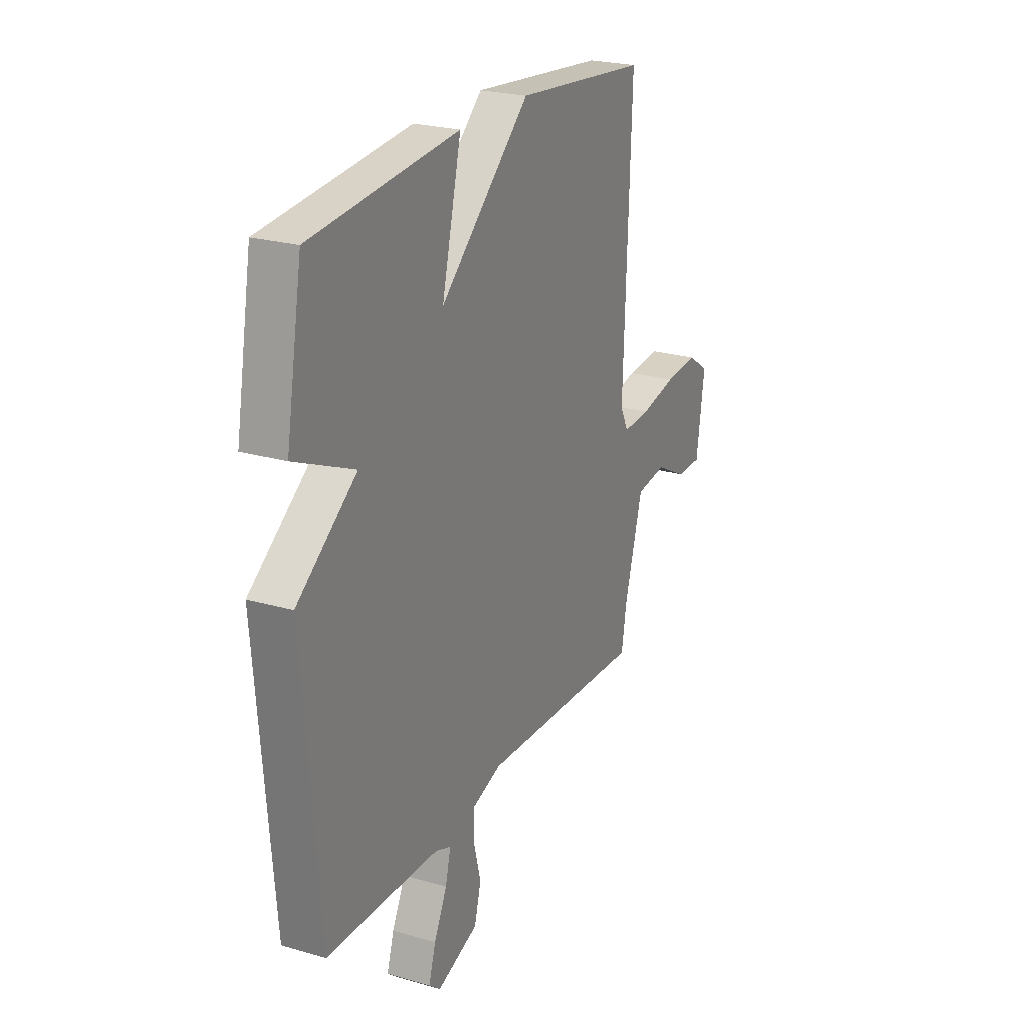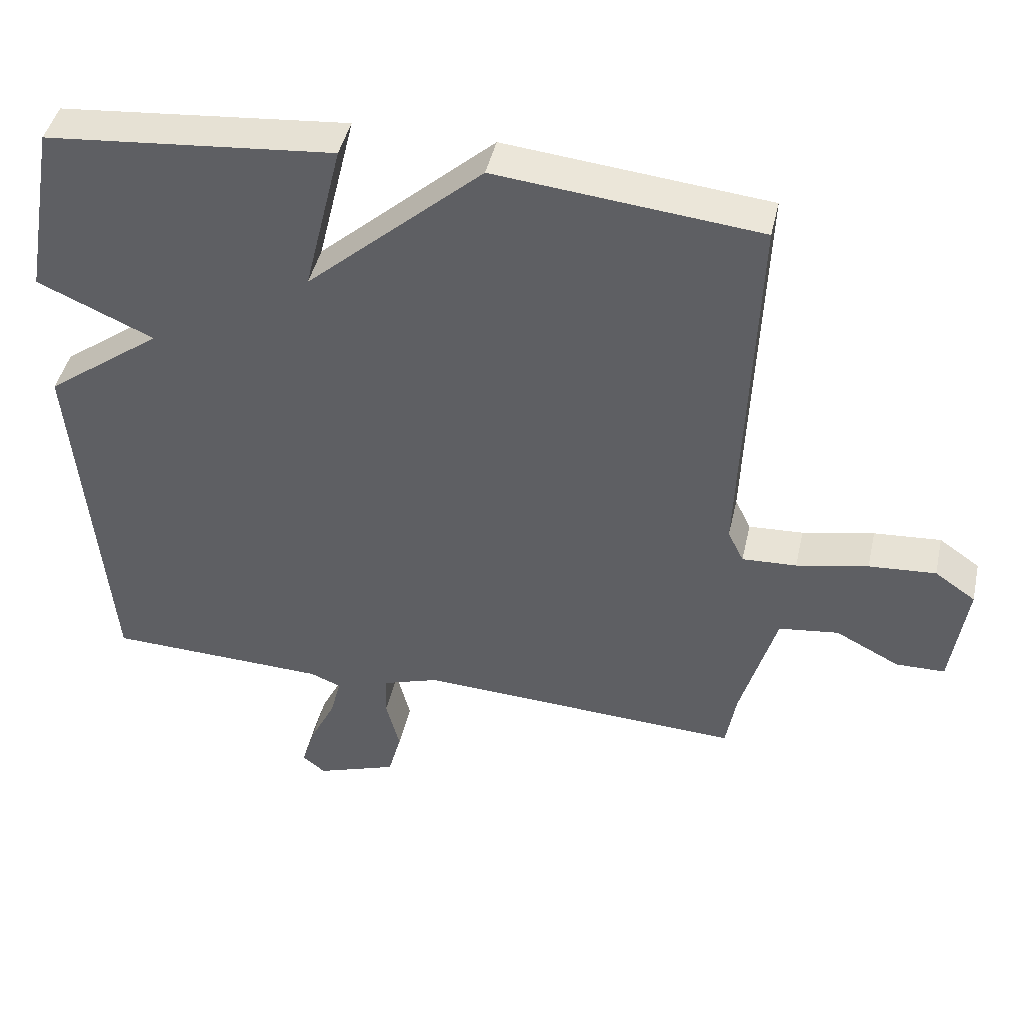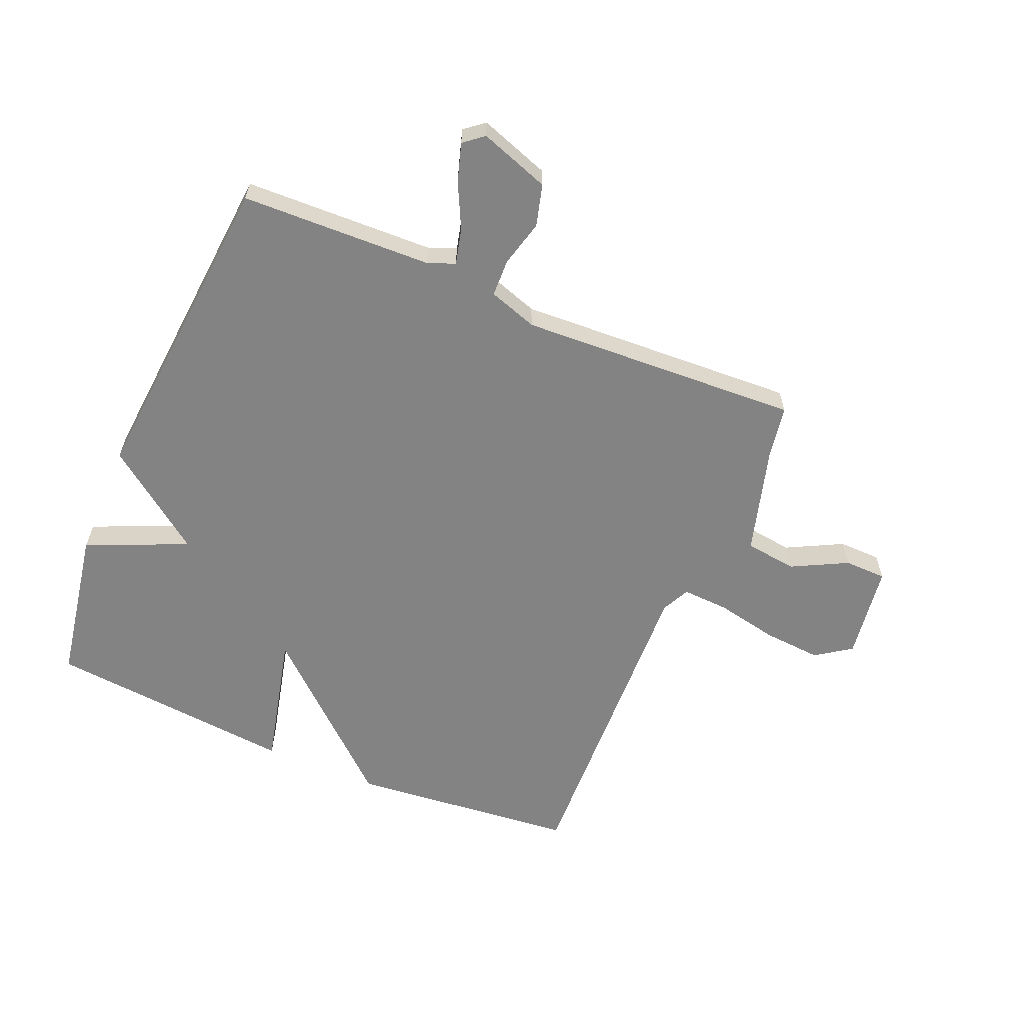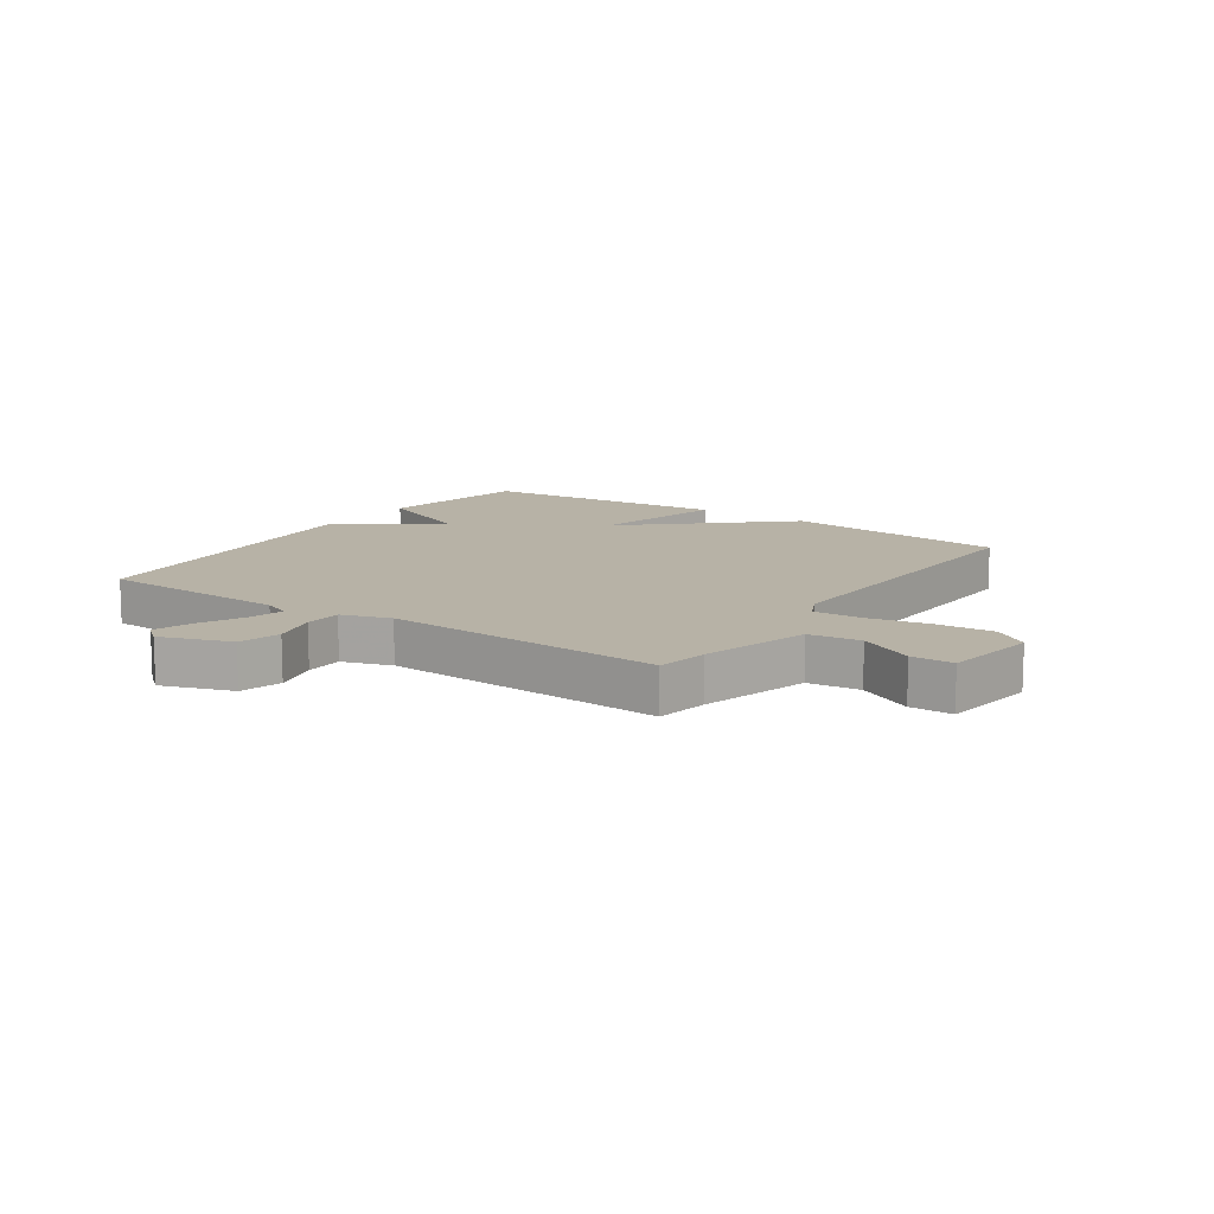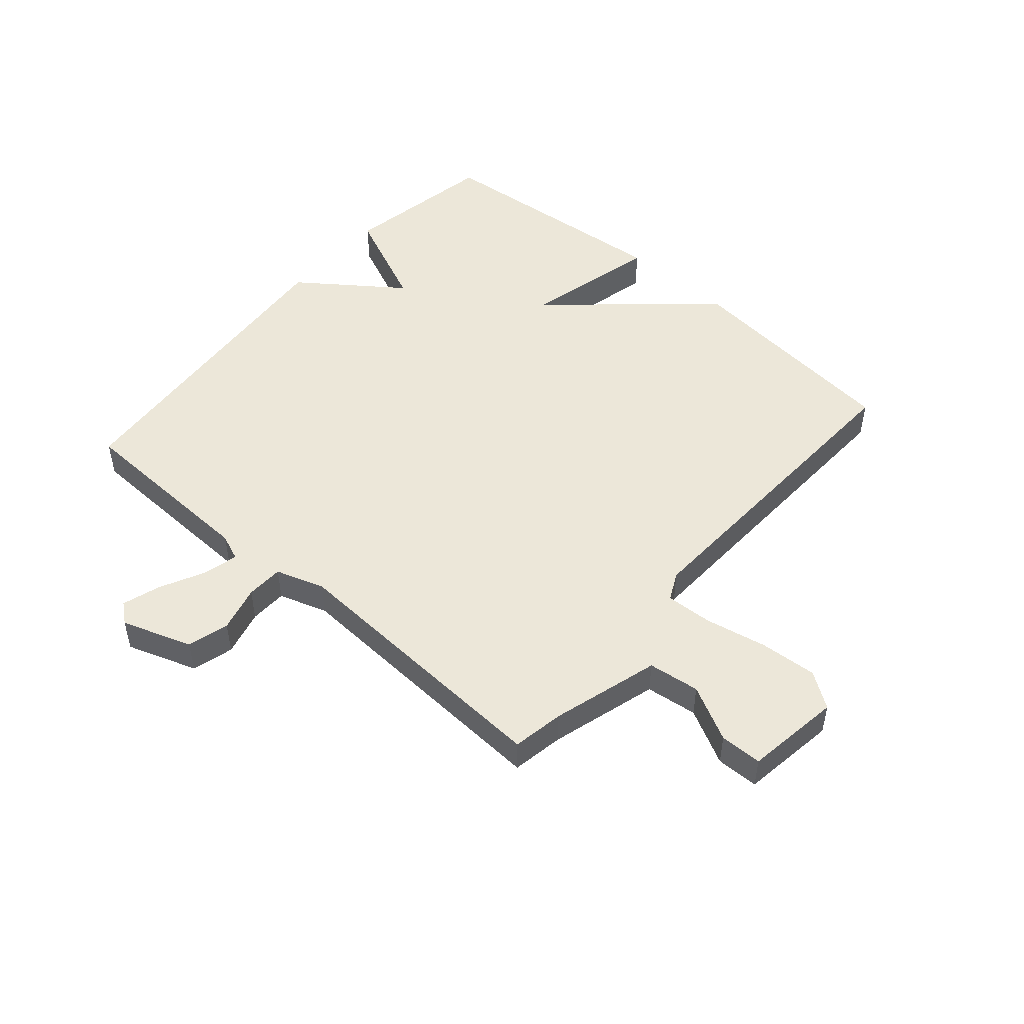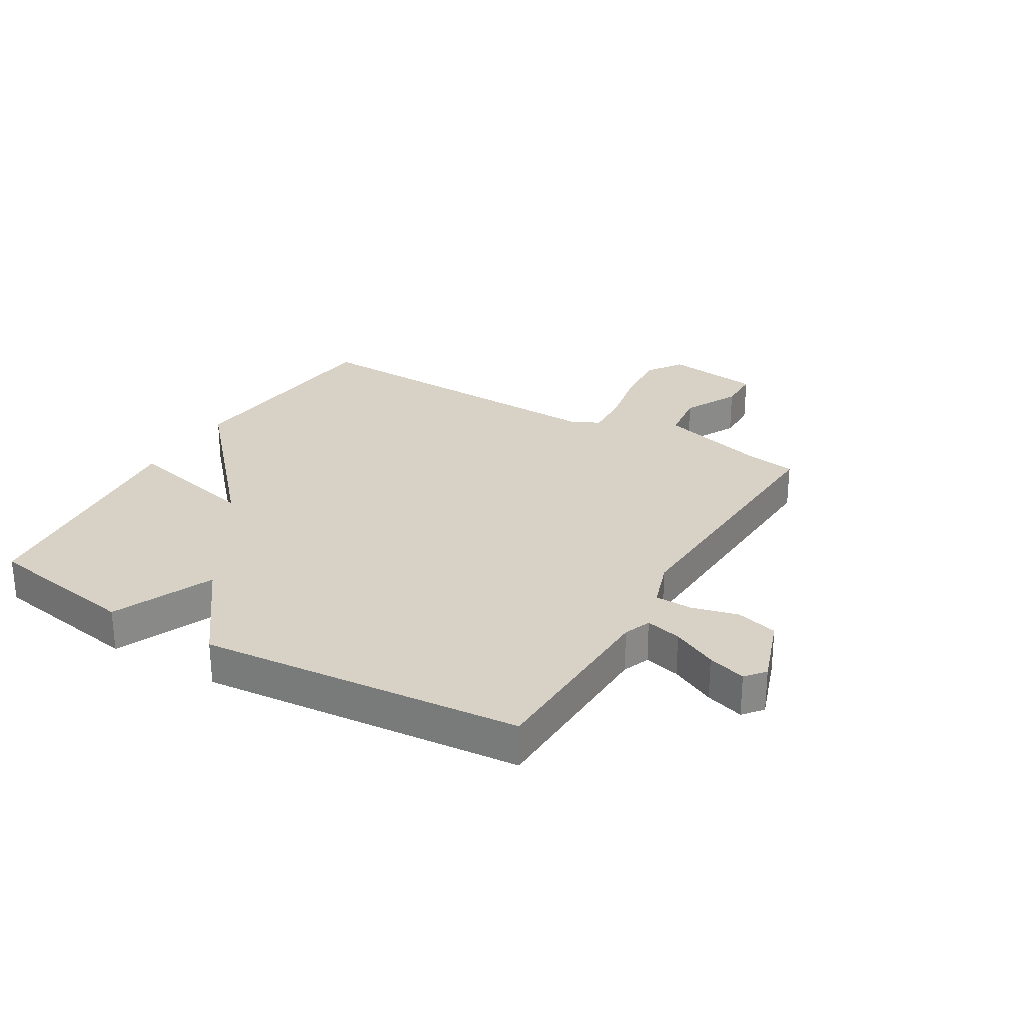
<metadata>
{"format":"obj","ext":"obj","renderer":"f3d","projection":"perspective","resolution":1024,"background":"white","views":[{"elev":23.8,"azim":115.8,"up":"+Z"},{"elev":44.1,"azim":-167.5,"up":"+Z"},{"elev":-61.2,"azim":157.0,"up":"+Y"},{"elev":12.3,"azim":-145.6,"up":"+Y"},{"elev":50.0,"azim":-139.0,"up":"+Y"},{"elev":27.4,"azim":120.4,"up":"+Y"}]}
</metadata>
<code>
v -0.5 0.07 -0.5
v -0.515 0.07 -0.413
v -0.567 0.07 -0.231
v -0.654 0.07 -0.22
v -0.747 0.07 -0.268
v -0.818 0.07 -0.267
v -0.841 0.07 -0.106
v -0.782 0.07 -0.065
v -0.685 0.07 -0.072
v -0.581 0.07 -0.093
v -0.502 0.07 -0.097
v -0.479 0.07 -0.05
v -0.5 0.07 0.5
v -0.119 0.07 0.539
v 0.136 0.07 0.312
v 0.081 0.07 0.539
v 0.5 0.07 0.5
v 0.546 0.07 0.241
v 0.377 0.07 0.166
v 0.546 0.07 0.041
v 0.5 0.07 -0.5
v 0.179 0.07 -0.511
v 0.134 0.07 -0.529
v 0.149 0.07 -0.589
v 0.186 0.07 -0.664
v 0.206 0.07 -0.728
v 0.173 0.07 -0.755
v 0.055 0.07 -0.714
v 0.036 0.07 -0.644
v 0.056 0.07 -0.566
v 0.054 0.07 -0.503
v -0.028 0.07 -0.476
v -0.5 0 -0.5
v -0.515 0 -0.413
v -0.567 0 -0.231
v -0.654 0 -0.22
v -0.747 0 -0.268
v -0.818 0 -0.267
v -0.841 0 -0.106
v -0.782 0 -0.065
v -0.685 0 -0.072
v -0.581 0 -0.093
v -0.502 0 -0.097
v -0.479 0 -0.05
v -0.5 0 0.5
v -0.119 0 0.539
v 0.136 0 0.312
v 0.081 0 0.539
v 0.5 0 0.5
v 0.546 0 0.241
v 0.377 0 0.166
v 0.546 0 0.041
v 0.5 0 -0.5
v 0.179 0 -0.511
v 0.134 0 -0.529
v 0.149 0 -0.589
v 0.186 0 -0.664
v 0.206 0 -0.728
v 0.173 0 -0.755
v 0.055 0 -0.714
v 0.036 0 -0.644
v 0.056 0 -0.566
v 0.054 0 -0.503
v -0.028 0 -0.476
f 28 29 30
f 27 28 30
f 26 27 30
f 25 26 30
f 24 25 30
f 23 24 30 31
f 22 23 31 32
f 21 22 32
f 20 21 32
f 19 20 32
f 17 18 19
f 16 17 19
f 15 16 19
f 12 13 14 15
f 32 1 2
f 19 32 2
f 15 19 2
f 12 15 2
f 11 12 2
f 8 9 10
f 7 8 10
f 6 7 10
f 5 6 10
f 4 5 10
f 3 4 10 11
f 2 3 11
f 62 61 60
f 62 60 59
f 62 59 58
f 62 58 57
f 62 57 56
f 63 62 56 55
f 64 63 55 54
f 64 54 53
f 64 53 52
f 64 52 51
f 51 50 49
f 51 49 48
f 51 48 47
f 47 46 45 44
f 34 33 64
f 34 64 51
f 34 51 47
f 34 47 44
f 34 44 43
f 42 41 40
f 42 40 39
f 42 39 38
f 42 38 37
f 42 37 36
f 43 42 36 35
f 43 35 34
f 1 33 34 2
f 2 34 35 3
f 3 35 36 4
f 4 36 37 5
f 5 37 38 6
f 6 38 39 7
f 7 39 40 8
f 8 40 41 9
f 9 41 42 10
f 10 42 43 11
f 11 43 44 12
f 12 44 45 13
f 13 45 46 14
f 14 46 47 15
f 15 47 48 16
f 16 48 49 17
f 17 49 50 18
f 18 50 51 19
f 19 51 52 20
f 20 52 53 21
f 21 53 54 22
f 22 54 55 23
f 23 55 56 24
f 24 56 57 25
f 25 57 58 26
f 26 58 59 27
f 27 59 60 28
f 28 60 61 29
f 29 61 62 30
f 30 62 63 31
f 31 63 64 32
f 32 64 33 1

</code>
